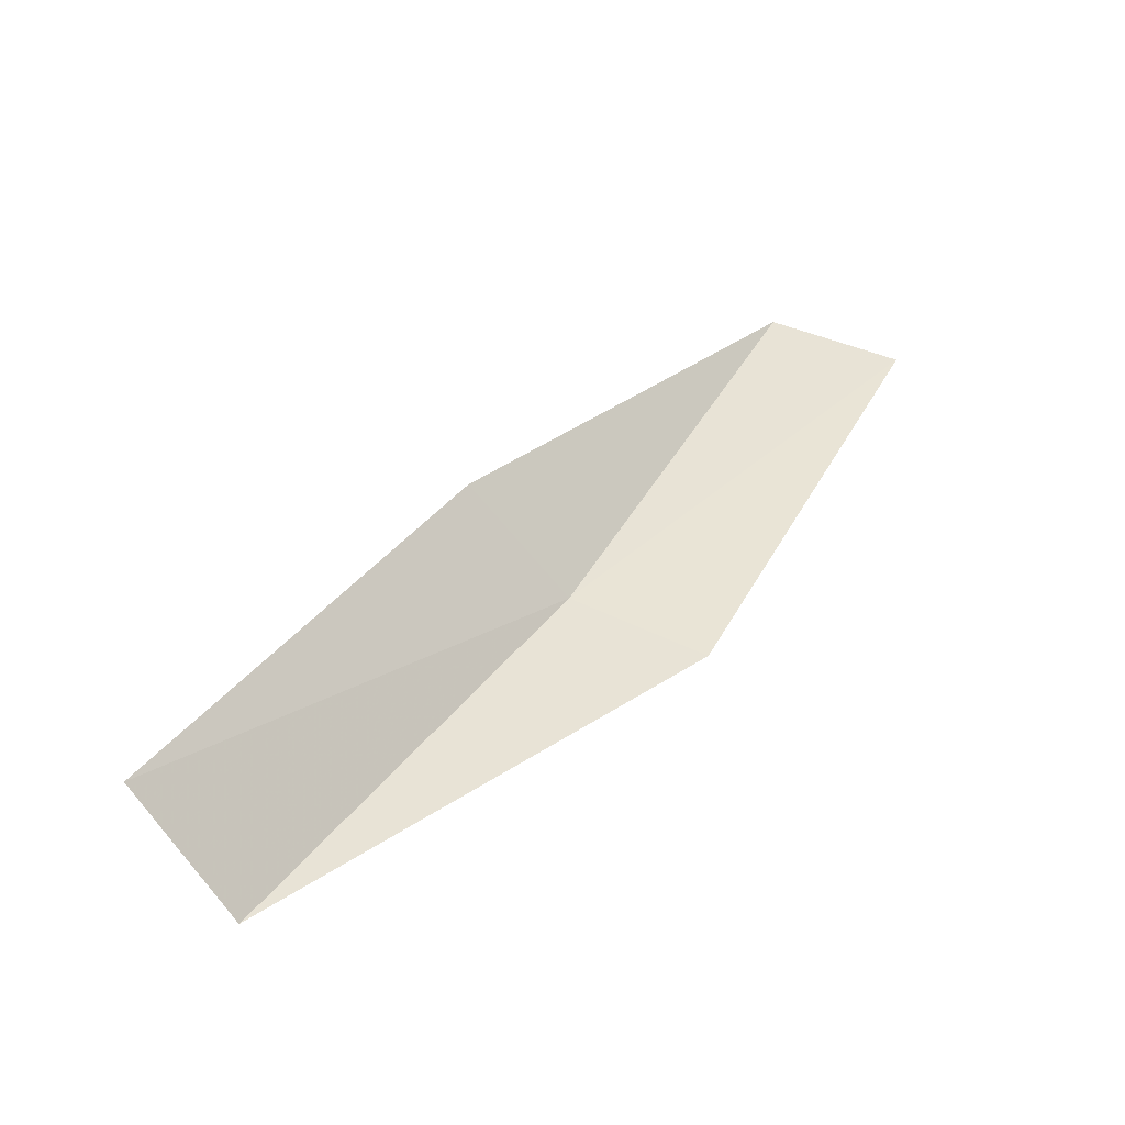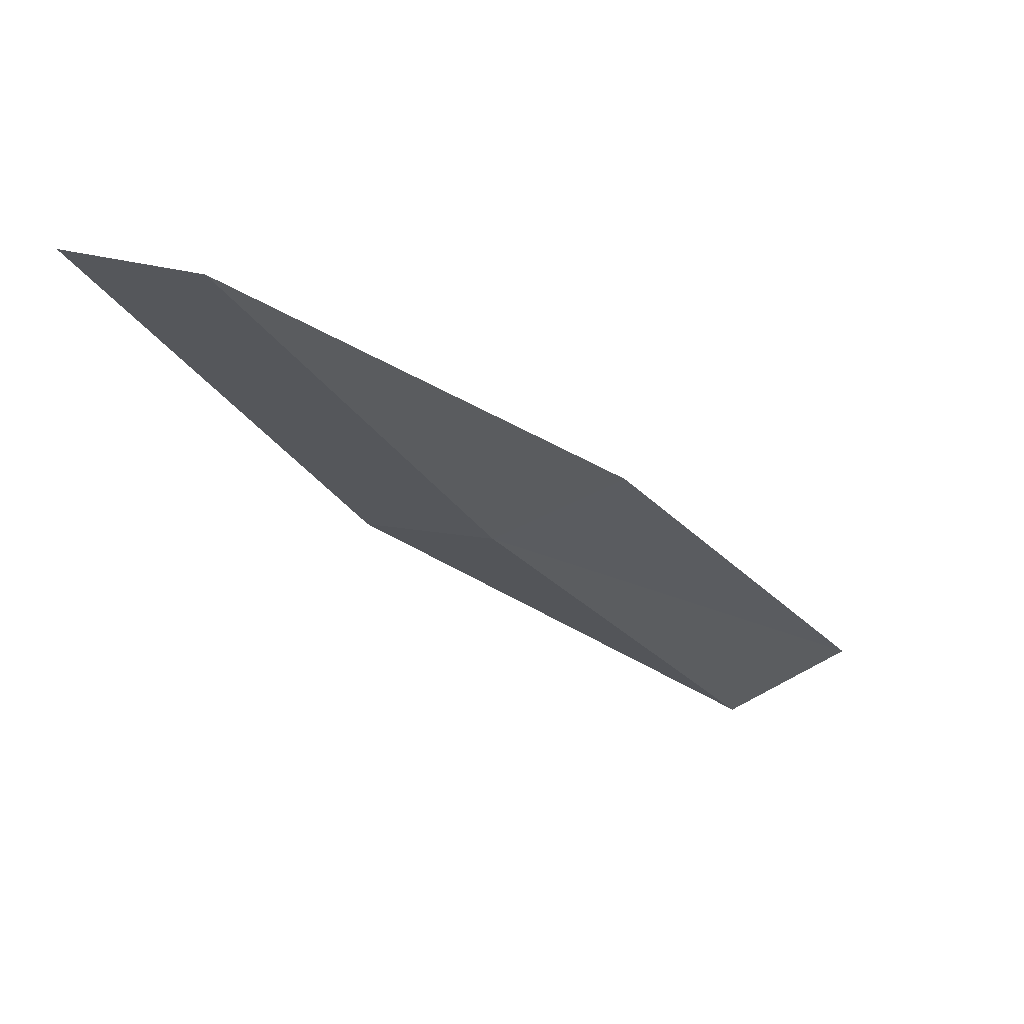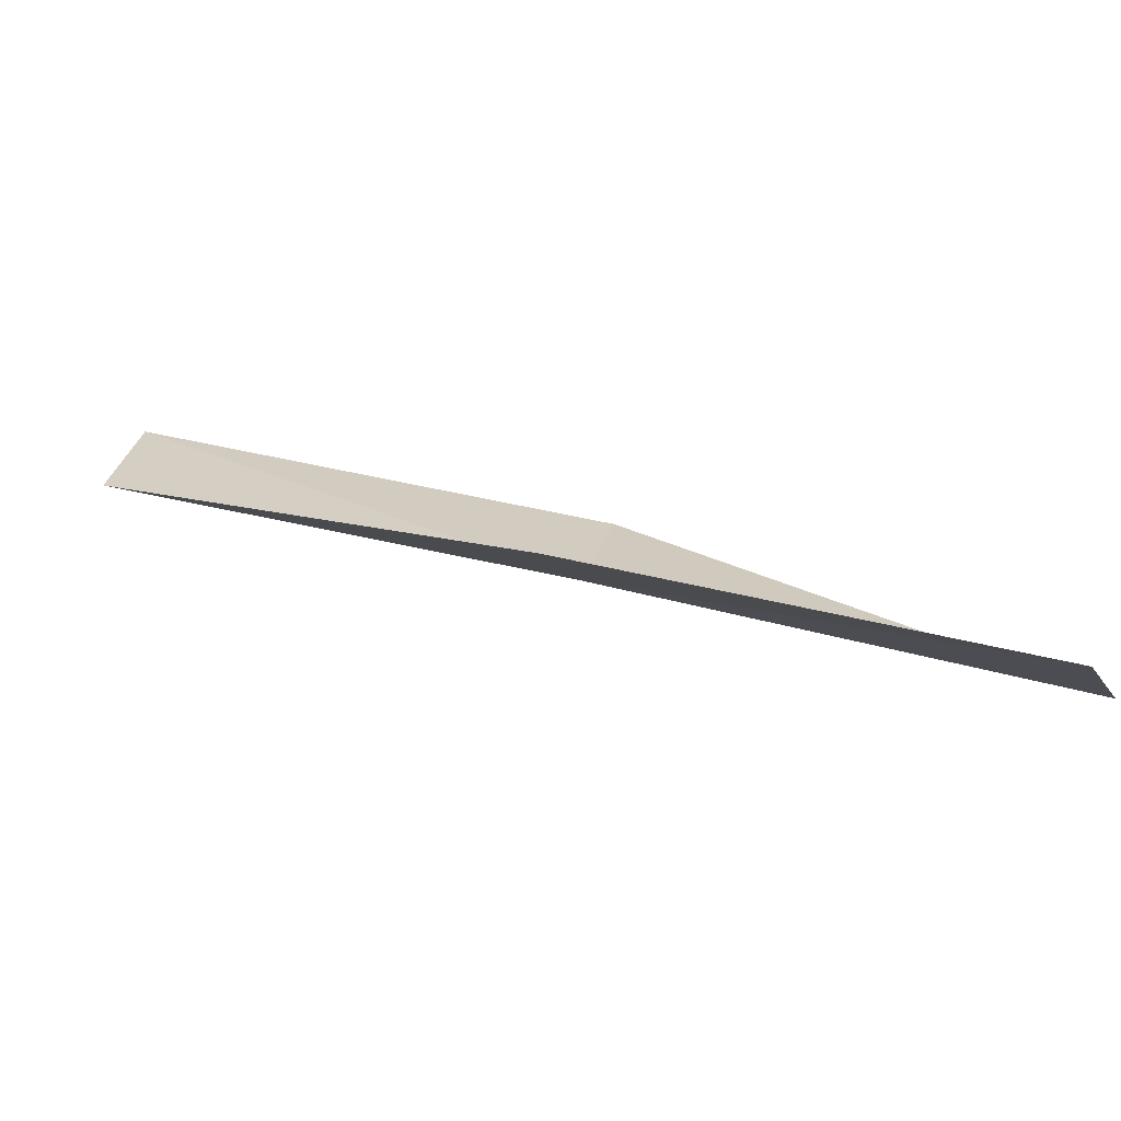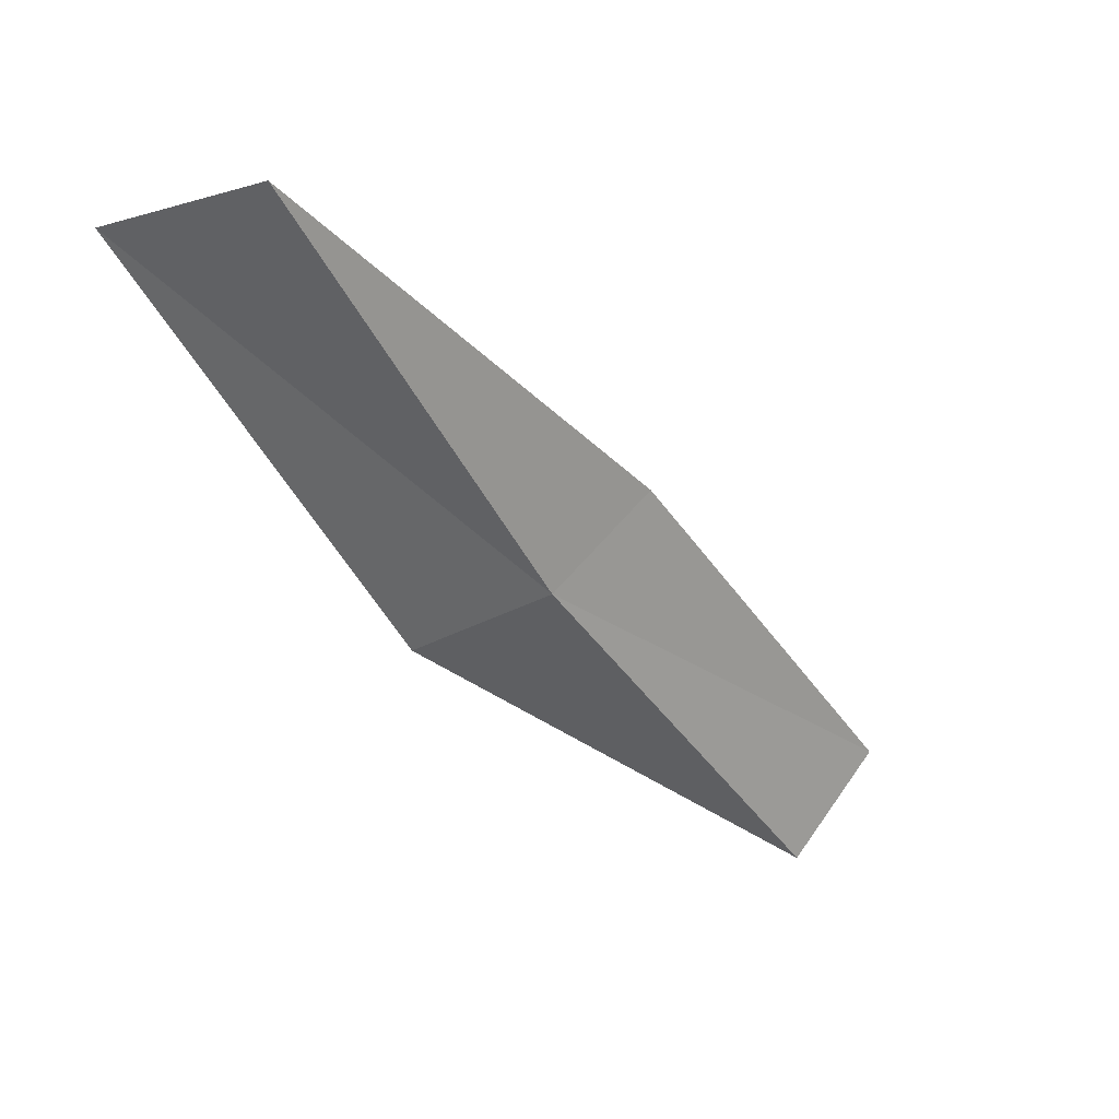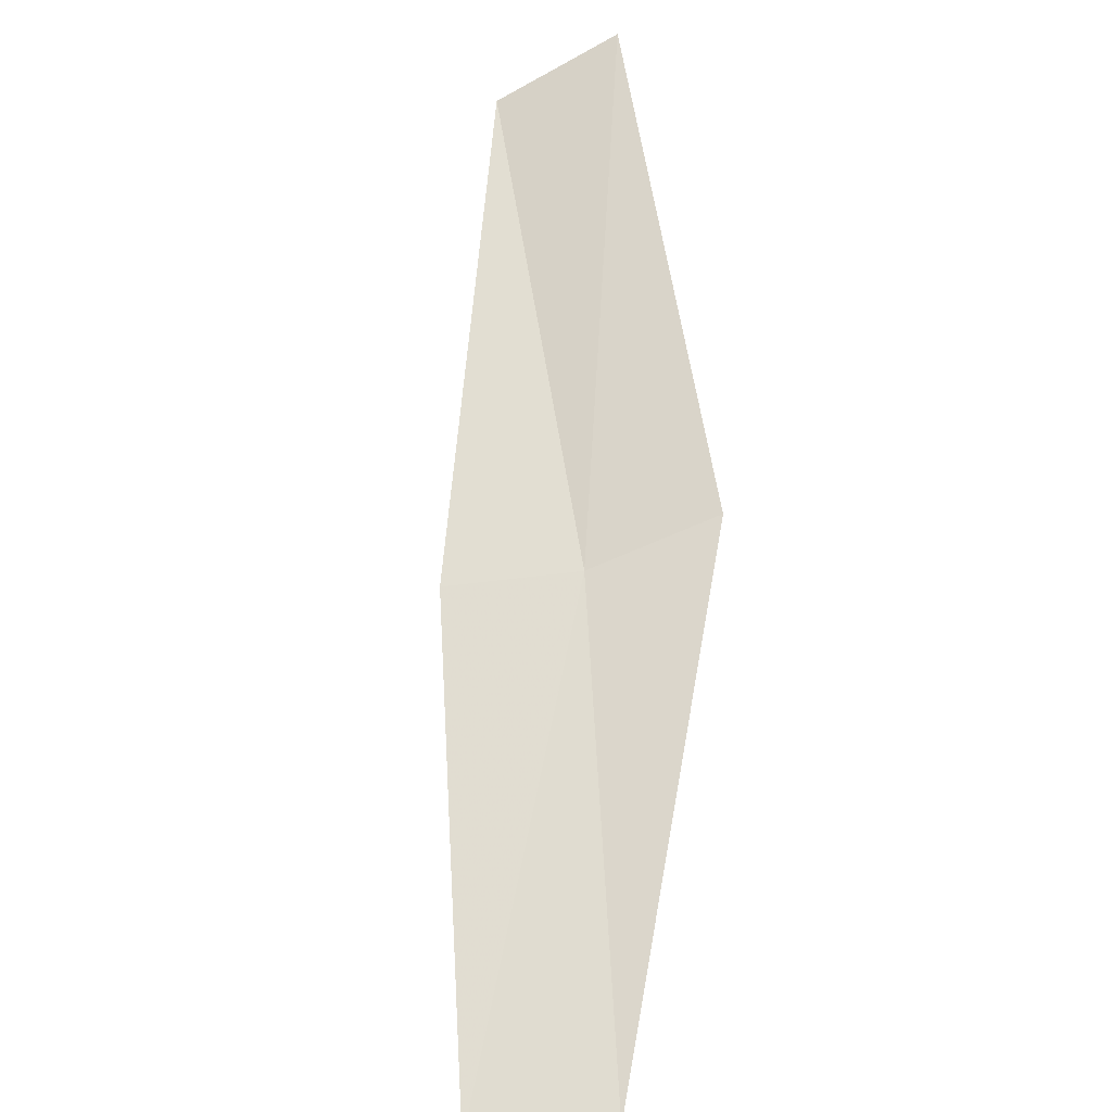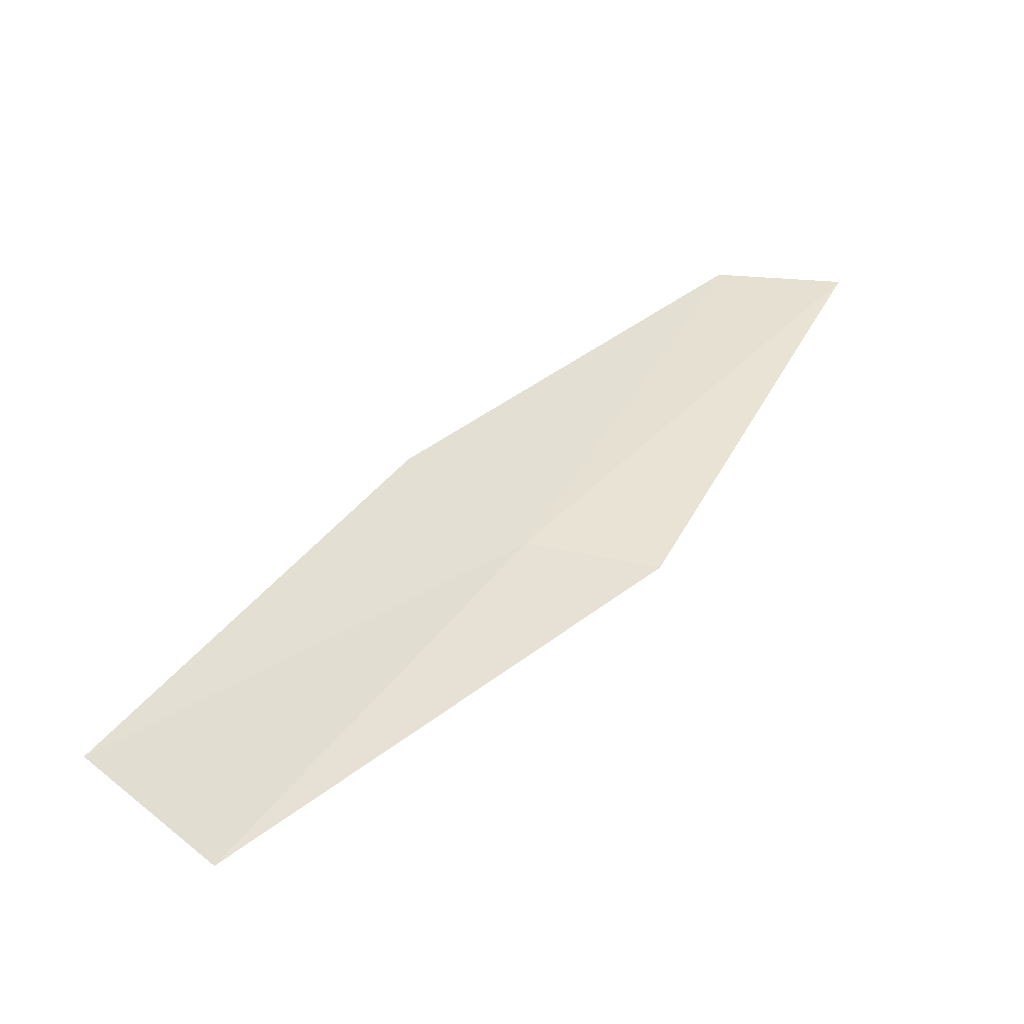
<metadata>
{"format":"obj","ext":"obj","renderer":"f3d","projection":"perspective","resolution":1024,"background":"white","views":[{"elev":-45.0,"azim":-30.0,"up":"+Y"},{"elev":-21.2,"azim":-178.4,"up":"+Z"},{"elev":9.8,"azim":-91.2,"up":"+Z"},{"elev":39.5,"azim":150.9,"up":"+Y"},{"elev":60.1,"azim":-34.6,"up":"+Z"},{"elev":-49.7,"azim":-13.6,"up":"+Y"}]}
</metadata>
<code>
v 19.81 -5.73 1.271
v 18.73 -7.507 1.054
v 18.22 -7.3 1.277
v 19.27 -5.573 1.465
v 20.34 -5.885 1.4
v 20.71 -3.81 1.509
v 21.25 -3.909 1.666
f 1 3 2
f 1 4 3
f 1 2 5
f 1 6 4
f 1 5 7
f 1 7 6

</code>
